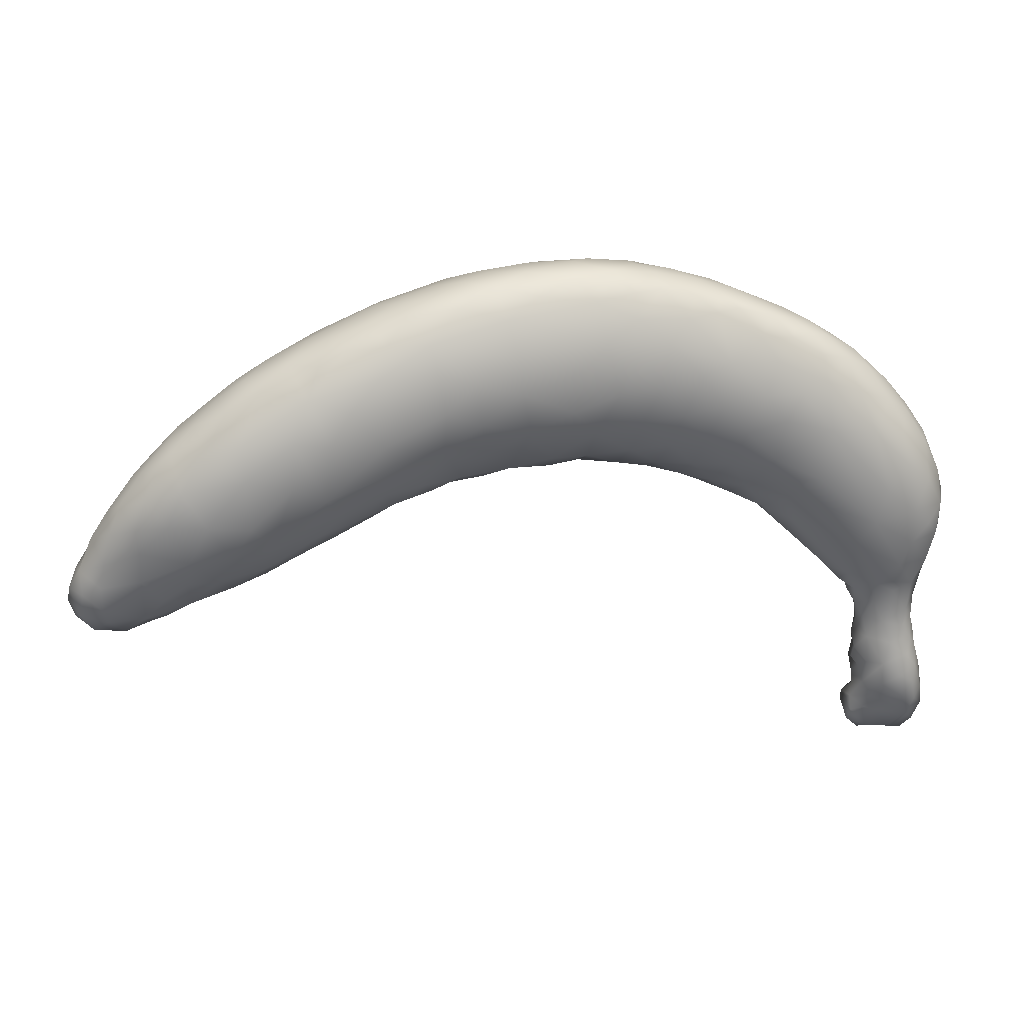
<metadata>
{"format":"obj","ext":"obj","renderer":"f3d","projection":"perspective","resolution":1024,"background":"white","views":[{"elev":13.0,"azim":-7.7,"up":"+Z"}]}
</metadata>
<code>
v  10.27 -3.963 11.87
v  9.085 -3.928 12.48
v  7.289 -3.724 13.15
v  8.211 -4.452 12.36
v  19.96 0.6242 -13.71
v  19.21 0.4969 -13.57
v  19.38 1.795 -13.3
v  16.49 -4.167 0.0845
v  15.57 -3.429 -1.282
v  18.33 -3.123 -2.663
v  18.79 -3.663 -1.212
v  16.12 -4.819 5.258
v  13.55 -5.027 5.593
v  17 -4.589 1.967
v  18.07 -4.538 3.501
v  17.46 1.016 -13.67
v  16.8 0.9857 -13.11
v  17.48 2.172 -12.94
v  -19.85 4.524 4.045
v  -21.76 3.542 4.282
v  -19.34 3.933 5.705
v  -18.15 4.402 5.342
v  -8.05 -2.425 13.6
v  -6.691 -3.434 13.86
v  -5.671 -1.397 14.23
v  -7.322 -0.2363 13.71
v  17.56 -1.575 7.824
v  16.61 0.4358 8.759
v  15.57 -1.698 9.609
v  16.05 -2.955 8.773
v  18.14 -1.57 -9.022
v  18.19 -1.188 -10.39
v  19.23 -1.641 -9.761
v  4.911 -1.647 14.27
v  2.775 -2.329 14.63
v  3.649 -3.474 14.27
v  6.197 -2.767 13.82
v  15.2 2.08 9.316
v  15.27 3.399 8.159
v  14.01 2.834 9.637
v  14.4 1.286 10.17
v  5.687 3.027 13.05
v  3.988 3.852 12.8
v  3.843 2.89 13.51
v  4.522 1.856 13.81
v  9.304 -2.838 2.19
v  11.63 -3.398 1.688
v  13.11 -4.365 2.734
v  10.54 -4.309 3.905
v  -20.79 1.087 -3.597
v  -20.33 0.3289 -3.723
v  -23.07 -0.1446 -4.908
v  -22.83 1.408 -4.504
v  -16.64 4.478 5.481
v  -19.07 4.514 2.748
v  20.15 -1.219 -9.231
v  19.42 -1.652 -8.478
v  19.98 -1.372 -10.21
v  -27.71 -1.137 -1.882
v  -27.54 -1.397 -3.262
v  -26.52 -1.825 -2.788
v  -26.28 -2.268 -1.394
v  20.1 -0.5927 -7.153
v  20.35 0.0132 -7.92
v  19.98 0.5071 -7.028
v  19.98 -0.0988 -6.121
v  -18.05 3.587 6.946
v  -20.26 2.803 6.165
v  -18.51 1.856 7.978
v  19.21 -1.84 -5.703
v  19.28 -2.41 -3.904
v  18.24 -2.319 -4.378
v  -28.24 1.627 -4.169
v  -27.37 2.676 -4.448
v  -27.51 1.739 -5.438
v  -28.17 0.6598 -4.922
v  8.503 4.519 8.019
v  3.916 4.402 8.257
v  3.551 4.366 11.41
v  6.44 4.326 10.53
v  20.98 -1.647 -0.5989
v  20.4 -2.97 -0.7941
v  19.93 -2.797 -2.412
v  20.15 -1.402 -3.472
v  20.54 -3.118 0.9073
v  19.69 -3.704 -0.1247
v  21.1 -1.468 1.535
v  -24.55 -0.9592 3.376
v  -22.51 -1.748 5.439
v  -22.08 -0.1854 5.858
v  -23.53 1.189 4.157
v  -17.56 -2.538 -1.77
v  -17.1 -4.004 -0.041
v  -19.31 -3.907 -0.7662
v  -20.14 -2.818 -2.37
v  2.581 -3.464 4.519
v  3.042 -4.64 6.262
v  0.3964 -4.447 5.635
v  0.2022 -3.047 4.198
v  16.63 0.0488 -5.215
v  16.8 0.1965 -6.386
v  16.63 -0.5214 -6.442
v  16.41 -0.9898 -5.354
v  -7.71 3.175 4.436
v  -7.419 1.194 2.957
v  -9.433 2.192 2.915
v  -9.991 3.72 4.212
v  17 -2.319 -3.792
v  15.69 -2.181 -3.262
v  16.22 -1.474 -4.434
v  17.26 -1.81 -5.103
v  18.02 0.6038 -13.54
v  17.31 1.622 -11.5
v  17.09 1.989 -12.38
v  16.51 1.5 -11.99
v  16.51 1.261 -11.42
v  0.6391 3.715 6.29
v  -1.06 3.323 5.663
v  -1.206 4.132 7.197
v  0.4692 4.407 8.647
v  17.58 0.1507 -12.19
v  18.33 0.1965 -12.41
v  17.82 -0.5316 -11.28
v  0.809 -5.633 10.71
v  0.2265 -5.185 12.86
v  -4.506 -5.516 12.05
v  -4.021 -5.852 10.11
v  16.92 0.5376 -12.45
v  16.83 0.5427 -11.57
v  19.91 -0.9083 -5.061
v  16.8 0.4103 -9.998
v  17.05 -0.0784 -9.51
v  16.83 1.184 -9.147
v  17.36 1.439 -9.859
v  20.9 0.0641 -10.04
v  20.93 0.7769 -11.41
v  20.15 0.95 -10.46
v  -18.53 -5.272 3.585
v  -20.69 -4.666 5.063
v  -21.88 -4.543 2.943
v  -20.55 -4.574 1.019
v  16.39 4.035 4.073
v  15.01 4.091 2.525
v  13.31 4.438 4.923
v  15.1 4.096 6.262
v  -13.51 2.722 1.284
v  -17.22 2.442 -1.073
v  -15.04 3.424 1.075
v  -14.24 4.015 2.65
v  11.37 4.371 8.215
v  13.58 3.928 8.466
v  -15.04 4.346 7.085
v  -13.39 4.3 8.48
v  -11.67 4.356 8.982
v  -11.33 4.397 7.922
v  5.784 0.502 2.678
v  6.245 2.416 3.71
v  8.236 1.454 2.162
v  7.071 -0.4705 2.093
v  19.3 1.159 -9.231
v  19.67 0.9653 -8.032
v  20.47 0.4663 -9.036
v  -21.91 3.985 -1.198
v  -22.76 3.424 -2.844
v  -23.75 3.709 -1.436
v  -23.19 4.04 0.0147
v  18.74 1.149 -7.07
v  17.41 0.8635 -7.125
v  17.63 0.8686 -5.87
v  19.52 0.7973 -5.982
v  19.72 0.614 -5.006
v  19.96 -0.5163 -12.42
v  8.478 4.158 10.98
v  7.071 3.674 12.23
v  8.236 2.747 12.4
v  9.668 3.19 11.66
v  16.41 3.195 -0.5291
v  16.1 2.08 -2.286
v  13.94 2.651 -0.4873
v  14.45 3.806 1.061
v  18.41 -2.838 6.248
v  19.42 -3.245 4.505
v  19.74 -1.891 4.91
v  5.784 -4.437 13.11
v  3.916 -4.579 13.46
v  -6.739 -2.874 3.139
v  -5.501 -4.233 4.589
v  -7.88 -4.813 4.868
v  -8.899 -3.653 2.888
v  -2.031 0.5325 3.571
v  0.0566 -0.6385 3.487
v  -1.739 -1.754 3.417
v  -3.584 -0.5061 3.152
v  -15.89 -1.519 -1.436
v  -14.6 -0.4196 -1.031
v  -13.49 -1.514 -0.2502
v  -14.46 -3.418 0.2239
v  20.9 1.52 1.214
v  20.73 1.561 -0.5152
v  19.89 2.615 0.461
v  19.47 -4.009 2.497
v  20.44 -2.573 2.818
v  16.88 -1.234 -6.177
v  17.92 -1.738 -6.4
v  14.89 1.184 -2.454
v  14.3 0.0845 -2.732
v  12.24 1.403 -0.3339
v  -26.86 3.114 -3.472
v  -26.25 3.236 -4.266
v  -26.33 2.559 -5.34
v  -14.82 4.361 4.673
v  -12.27 4.117 4.101
v  10.57 -1.738 0.712
v  8.673 -0.9847 1.493
v  10.32 0.6344 0.7817
v  20.2 -0.1293 -3.778
v  5.348 4.198 11.81
v  19.13 1.291 -10.79
v  17.02 -3.805 7.057
v  -4.094 -2.823 3.543
v  -1.934 -3.449 4.143
v  -3.22 -4.9 5.914
v  -5.113 -4.498 13.71
v  -7.103 -5.144 12.68
v  -2.783 -5.104 13.25
v  19.74 -1.188 -6.261
v  -26.28 1.393 -5.954
v  7.459 -2.049 2.385
v  -5.38 -1.341 2.846
v  18.53 1.072 -4.434
v  11.29 -4.493 10.68
v  13.24 -4.824 8.243
v  13.02 -4.386 9.721
v  12.48 -3.882 10.81
v  20.15 -0.9032 -8.088
v  20.57 -0.4654 -9.133
v  -21.08 3.17 -2.468
v  -18.53 1.215 -2.635
v  -22.03 2.309 -3.486
v  20.78 -0.4705 -10.82
v  -8.22 -4.207 13.15
v  -28.36 -0.3737 -3.039
v  -27.78 -0.5927 -4.601
v  10.95 4.066 3.599
v  10.4 4.438 5.705
v  12.94 4.214 3.292
v  -25.43 3.536 -1.742
v  -24.8 3.47 -0.0968
v  -24.92 2.941 -4.615
v  -25.74 3.46 -3.179
v  -24.31 3.48 -3.053
v  4.741 -3.943 4.868
v  5.202 -4.951 6.611
v  -16.81 3.491 -0.0131
v  -17.49 4.234 1.619
v  20.61 1.113 3.166
v  21.12 0.0743 1.953
v  -21.64 -1.239 -3.932
v  -21.76 -2.762 -2.482
v  -23.15 -1.937 -3.555
v  -19.31 -1.112 -3.151
v  -17.47 -0.5163 -2.537
v  19.72 1.597 -12.24
v  18.26 2.045 -13.05
v  -1.764 4.132 12.5
v  -3.293 3.674 12.9
v  -2.079 2.432 13.85
v  0.0566 3.297 13.51
v  20.15 1.597 -12.8
v  19.86 1.821 -1.882
v  19.01 1.541 -2.983
v  18.19 2.391 -1.756
v  19.25 2.737 -0.1387
v  16.54 -0.1446 -7.293
v  -27.3 0.3696 -0.9475
v  -28 0.3391 -2.063
v  -26.98 -1.102 -0.0689
v  19.4 -1.3 -11.14
v  17.31 -0.2821 -10.44
v  8.551 -2.054 13.14
v  10.06 -2.451 12.44
v  11.68 -0.893 11.9
v  9.886 -0.0122 12.59
v  14.5 -3.922 9.428
v  15.03 -4.559 7.727
v  -7.128 -0.7403 2.413
v  -8.341 -2.171 2.26
v  -25.04 1.78 -5.522
v  17.77 -4.309 5.272
v  3.794 -5.419 8.215
v  2.823 -5.592 9.484
v  1.61 -5.343 7.908
v  18.65 -4.213 0.726
v  8.211 -3.658 3.627
v  8.794 -4.773 5.523
v  6.707 -4.37 5.23
v  6.076 -3.133 3.613
v  -3.099 -1.565 14.64
v  -0.623 -2.543 14.82
v  0.4206 -1.397 14.84
v  -2.322 0.5274 14.49
v  -18.73 -5.139 5.523
v  -17.64 -4.319 8.396
v  -19.41 -4.162 7.197
v  16.9 0.5936 -10.78
v  6.804 1.174 13.43
v  11.75 -5.124 7.699
v  10.88 -5.114 6.179
v  -11.25 1.551 1.605
v  -9.215 -0.1752 1.772
v  -11.52 -0.8218 0.5865
v  9.376 -4.854 10.78
v  6.998 -4.773 12.19
v  7.678 -5.343 9.456
v  -24 -2.425 3.794
v  -25.28 -2.588 1.995
v  -23.83 -3.77 2.372
v  -23.32 -3.505 3.822
v  17.24 1.525 -10.92
v  -10.26 4.259 6.332
v  -8.778 4.305 9.233
v  -5.768 4.295 8.103
v  -6.351 4.158 6.625
v  1.391 -3.994 14.42
v  -9.021 4.086 5.593
v  -27.73 2.279 -3.179
v  -2.783 3.745 6.123
v  -4.603 4.081 6.639
v  -3.366 4.356 8.019
v  8.697 3.603 3.947
v  11.59 -3.317 11.55
v  12.77 -1.789 11.34
v  7.289 4.392 6.667
v  6.731 3.883 5.328
v  4.474 3.328 5.189
v  -24.43 -3.454 0.7678
v  -25.86 -2.614 0.4331
v  5.42 -5.053 11.91
v  4.28 -5.45 10.6
v  6.027 -5.429 8.8
v  -7.831 -5.704 7.099
v  -5.865 -5.328 6.388
v  -6.278 -5.898 8.689
v  -8.268 -5.878 9.274
v  17.82 1.276 -9.273
v  -14.19 -4.752 2.385
v  -16.01 -5.287 3.139
v  -18.29 -4.63 0.8654
v  12.09 3.526 1.967
v  20.69 -0.8523 3.32
v  -14.82 3.806 8.619
v  -14.31 2.707 9.86
v  -12.32 3.603 10.1
v  10.83 2.701 1.716
v  5.323 4.28 6.764
v  3.187 4.045 6.527
v  -0.6715 -4.426 14.25
v  2.435 -4.849 13.32
v  -1.23 4.443 9.54
v  20.81 0.4562 -1.589
v  20.15 0.9857 -2.956
v  -4.142 3.139 5.091
v  7.435 -0.7607 13.56
v  -5.865 3.552 5.426
v  -5.72 2.238 4.115
v  -19.07 -0.5367 8.257
v  -18.44 -2.751 8.689
v  -16.96 -0.6945 9.623
v  -18.07 0.5376 8.745
v  -22.44 -3.449 4.91
v  -4.895 4.326 10.67
v  -7.419 4.29 10.66
v  -5.963 4.203 11.63
v  -4.021 1.49 3.822
v  -2.37 2.538 4.617
v  -7.249 3.139 12.41
v  -4.53 3.933 12.37
v  16.9 0.8125 -8.143
v  -3.22 4.29 11.6
v  -26.06 2.045 -0.3199
v  -24.99 1.052 2.316
v  -24.21 3.287 1.479
v  -11.06 -5.552 5.384
v  -13.97 -5.689 5.481
v  -10.16 -4.829 4.003
v  -11.64 -4.07 11.81
v  -10.45 -2.904 12.68
v  -13.9 -3.49 11.02
v  -13.1 -4.941 10.53
v  19.69 -1.417 -7.46
v  -26.47 -1.372 -4.211
v  -24.31 -2.4 -2.342
v  0.7604 4.31 11.66
v  -23.53 2.722 -4.043
v  0.8818 1.805 14.25
v  -19.89 3.923 -0.8917
v  -21.57 -3.683 -1.059
v  10.4 -5.012 9.484
v  12.19 -2.609 0.0984
v  13.48 -3.128 10.66
v  -19.89 -2.115 7.601
v  -21.23 -2.95 6.29
v  -11.01 -4.101 2.525
v  -10.45 -2.573 1.646
v  -24.29 -3.159 -0.5989
v  -14.41 0.0641 10.91
v  -16.47 1.296 9.442
v  -14.85 -2.059 10.79
v  -20.82 1.306 6.555
v  -16.06 -3.887 9.721
v  -11.37 -5.72 9.065
v  -8.632 -5.659 10.82
v  -10.96 -5.368 10.7
v  17.53 0.9195 -4.587
v  12.17 -0.8472 -0.8638
v  14.57 -1.26 -3.025
v  -16.13 3.282 8.41
v  -10.74 -5.862 7.476
v  20.54 0.1507 -13
v  2.556 -5.297 11.98
v  -5.453 0.4307 3.055
v  -28.51 0.4612 -3.988
v  21.17 -0.2363 0.1542
v  9.668 -5.282 7.671
v  7.313 -5.21 7.099
v  -26.71 2.788 -2.189
v  14.74 -0.4399 10.22
v  4.11 1.53 3.668
v  2.192 0.7413 3.599
v  2.459 2.61 4.896
v  17.56 1.602 -3.235
v  -22.66 -4.157 1.061
v  0.1294 1.78 4.394
v  4.061 -0.3941 2.971
v  2.071 -1.657 3.473
v  19.04 -1.799 -6.665
v  18.38 -1.698 -7.683
v  19.62 1.001 -3.82
v  -23.32 2.946 3.292
v  -22.49 2.238 4.7
v  -11.35 -1.438 12.44
v  8.94 4.402 9.33
v  11.1 3.852 10.17
v  -15.14 -5.465 7.936
v  -12.88 -5.791 7.308
v  -26.01 -1.153 1.451
v  17.17 -1.153 -7.432
v  17.75 3.496 5.314
v  18.07 3.598 3.627
v  19.42 3.063 2.26
v  16.97 3.765 1.939
v  -10.55 4.168 10.04
v  -9.166 3.74 11.17
v  18.65 1.861 6.248
v  17.14 2.849 7.169
v  19.38 2.559 4.547
v  -3.681 -5.725 8.047
v  -11.54 3.195 2.748
v  -13.32 0.7769 -0.0271
v  -22.25 4.392 1.967
v  19.81 0.0947 5.161
v  18.91 -1.112 6.346
v  20.93 -0.1701 -11.94
v  4.183 -2.421 3.557
v  5.687 -1.382 2.72
v  -0.8414 -5.216 6.96
v  -0.4774 -5.694 9.205
v  12.53 2.075 11.03
v  12.6 0.8125 11.31
v  16.63 -0.501 -8.199
v  15.35 -0.8727 -3.848
v  -5.113 -2.675 14.31
v  -3.366 -3.693 14.39
v  -24.21 -1.036 -4.796
v  -28.27 1.072 -3.095
v  -15.84 0.4358 -1.589
v  16.92 1.704 8.173
v  18.41 0.1609 7.029
v  -12.44 -2.833 0.8375
v  -13.41 -4.187 1.549
v  -15.94 -5.618 5.635
v  -10.99 2.951 11.27
v  -4.167 2.615 13.49
v  -5.938 1.632 13.53
v  -9.287 1.892 12.44
v  20.32 -0.8778 -11.41
v  -14.53 -4.905 9.679
v  -10.96 0.1201 12.44
v  17.34 -0.944 -9.05
v  16.61 -0.0479 -8.924
v  -16.45 4.127 7.057
v  -27.15 0.3034 -5.703
v  -26.25 -0.9083 -4.978
v  -25.4 0.2627 -5.842
v  3.843 0.4154 14.34
v  -9.822 -4.63 12.22
v  2.896 -0.9083 14.63
v  0.8575 0.2729 14.66
v  -11.91 1.617 11.6
v  -24 0.6751 -5.41
v  16.05 0.5376 -3.597
v  16 -0.501 -4.559
o banana07_lr_banana07_lr_0
g banana07_lr_banana07_lr_0
f 1 2 3 4
f 5 6 7
f 8 9 10 11
f 12 13 14 15
f 16 17 18
f 19 20 21 22
f 23 24 25 26
f 27 28 29 30
f 31 32 33
f 34 35 36 37
f 38 39 40 41
f 42 43 44 45
f 46 47 48 49
f 50 51 52 53
f 22 54 55 19
f 56 57 33 58
f 59 60 61 62
f 63 64 65 66
f 67 21 68 69
f 70 71 72
f 73 74 75 76
f 77 78 79 80
f 81 82 83 84
f 82 85 86
f 85 82 81 87
f 88 89 90 91
f 92 93 94 95
f 96 97 98 99
f 100 101 102 103
f 104 105 106 107
f 108 109 110
f 111 72 108
f 16 112 17
f 113 114 115 116
f 117 118 119 120
f 121 122 123
f 124 125 126 127
f 128 121 129
f 71 70 130 84
f 131 132 133 134
f 135 136 137
f 138 139 140 141
f 142 143 144 145
f 146 147 148 149
f 145 144 150 151
f 152 153 154 155
f 156 157 158 159
f 160 161 162
f 163 164 165 166
f 167 168 169
f 66 170 171 130
f 6 172 122
f 173 174 175 176
f 177 178 179 180
f 181 182 183
f 184 37 36 185
f 186 187 188 189
f 190 191 192 193
f 194 195 196 197
f 198 199 200
f 182 201 202
f 111 103 203 204
f 179 205 206 207
f 74 208 209 210
f 108 72 71 10
f 211 152 155 212
f 213 46 214 215
f 84 130 216
f 217 174 173 80
f 160 162 137 218
f 66 65 170
f 181 27 30 219
f 83 71 84
f 220 221 222 187
f 223 224 126 225
f 130 226 66
f 75 74 210 227
f 228 159 214 46
f 229 193 220 186
f 230 171 170 167
f 99 221 192 191
f 231 232 233 234
f 235 56 236
f 237 238 50 239
f 236 240 135
f 24 241 224 223
f 60 59 242 243
f 244 245 144 246
f 166 165 247 248
f 249 209 250 251
f 252 253 97 96
f 148 254 255 149
f 256 257 198
f 258 95 259 260
f 92 95 261 262
f 114 113 18
f 18 263 264
f 265 266 267 268
f 263 136 269
f 169 168 101
f 270 271 272 273
f 101 274 102
f 275 276 59 277
f 203 103 102
f 47 9 8 48
f 123 278 32 279
f 280 281 282 283
f 284 285 30
f 286 229 186 287
f 13 12 285
f 210 249 288 227
f 289 12 15
f 290 291 292 97
f 14 8 293
f 294 295 296 297
f 298 299 300 301
f 302 303 304 139
f 279 132 131 305
f 42 306 175 174
f 13 307 308
f 309 106 310 311
f 312 4 313 314
f 85 201 293 86
f 199 270 273 200
f 315 316 317 318
f 312 1 4
f 113 116 319 218
f 320 321 322 323
f 299 324 35 300
f 320 325 107 212
f 326 208 74 73
f 327 328 329 119
f 244 330 245
f 281 331 332 282
f 245 333 77
f 334 330 157 335
f 336 317 316 337
f 314 338 339 340
f 341 342 343 344
f 119 118 327
f 167 161 160 345
f 93 346 347 348
f 349 244 246
f 202 350 183 182
f 144 245 150
f 351 352 353 153
f 354 330 244 349
f 355 335 356 78
f 228 46 294 297
f 324 357 125 358
f 78 120 359
f 13 48 8 14
f 360 361 270 199
f 327 362 328
f 105 286 310 106
f 192 221 220 193
f 261 95 258 51
f 37 3 280 363
f 364 365 104
f 325 320 323
f 366 367 368 369
f 315 318 370 89
f 371 372 373
f 190 193 374 375
f 373 376 377
f 168 378 274 101
f 371 379 359
f 248 380 381 382
f 383 384 346 385
f 386 387 388 389
f 226 390 63 66
f 61 391 392 62
f 265 268 393
f 266 265 379 377
f 164 251 165
f 87 257 350 202
f 3 184 313 4
f 394 249 251
f 268 395 44 43
f 377 379 371 373
f 209 208 250
f 249 210 209
f 396 55 255 254
f 95 94 397 259
f 232 231 398 307
f 399 109 9 47
f 331 234 400 332
f 366 401 367
f 232 307 13 285
f 401 402 304
f 391 61 60 243
f 189 403 404 287
f 392 259 397 405
f 406 407 368 408
f 409 69 68
f 408 368 367 410
f 21 20 68
f 411 344 412 413
f 290 340 339 291
f 239 50 53 394
f 112 264 7 6
f 88 315 89
f 169 101 100 414
f 370 402 89
f 1 331 281 2
f 415 207 206 416
f 64 162 161 65
f 119 329 359 120
f 417 67 69 407
f 366 369 69 409
f 341 418 383 188
f 232 285 284 233
f 5 7 269 419
f 124 291 339 420
f 365 421 105 104
f 76 422 73
f 360 199 423 81
f 295 308 424 425
f 208 326 426
f 293 8 11 86
f 28 38 41 427
f 428 429 430 335
f 272 271 431
f 418 341 344 411
f 431 230 414
f 140 318 317 432
f 433 118 117 430
f 6 5 419 172
f 272 177 273
f 429 428 434 435
f 390 436 437 57
f 230 438 171
f 439 91 440 20
f 441 408 388 387
f 442 443 150
f 364 323 328 362
f 411 389 444 445
f 70 436 226 130
f 275 446 381 380
f 90 89 402 401
f 204 203 447 437
f 448 449 142
f 449 450 451
f 321 452 453 372
f 454 448 455
f 144 143 246
f 39 151 40
f 256 198 450 456
f 342 222 457 343
f 310 286 287
f 146 458 309 459
f 287 186 189
f 80 173 442 77
f 460 382 439 20
f 369 368 407 69
f 356 335 430 117
f 421 365 374
f 182 289 15 201
f 362 375 374
f 296 425 253 252
f 461 462 183 350
f 240 463 136 135
f 57 437 31 33
f 433 191 190
f 251 250 247 165
f 107 106 458 212
f 213 399 47 46
f 311 196 459 309
f 429 435 191 433
f 464 434 465
f 297 464 465 228
f 443 40 151 150
f 179 354 349 180
f 217 80 79 43
f 457 466 467 127
f 213 415 399
f 468 306 283 469
f 111 108 110 103
f 470 447 274 378
f 471 416 206
f 87 81 423 257
f 363 280 283 306
f 161 167 170 65
f 158 157 330
f 421 374 193 229
f 157 428 335
f 472 473 298 25
f 429 433 430
f 423 199 198 257
f 52 51 258 474
f 118 433 190 375
f 326 475 276 275
f 225 357 473 223
f 473 357 299 298
f 474 258 260
f 372 453 376 373
f 358 185 36 324
f 263 269 7 264
f 194 262 476 195
f 477 478 454 455
f 420 358 125 124
f 147 146 459 476
f 284 30 29 400
f 445 418 411
f 445 384 383 418
f 189 188 385 403
f 378 168 167 345
f 457 222 466
f 263 18 113 218
f 41 40 468 469
f 422 76 243 242
f 97 253 290
f 405 337 62 392
f 9 109 108 10
f 343 457 127
f 88 446 316 315
f 127 467 124
f 222 221 98 466
f 479 404 403 480
f 384 445 444 481
f 466 292 467
f 233 284 400 234
f 94 93 348
f 143 451 177 180
f 92 197 93
f 353 482 452 154
f 156 434 428 157
f 446 277 337 316
f 304 303 367 401
f 186 220 187
f 81 84 216 360
f 221 99 98
f 425 424 314 340
f 301 267 483 484
f 462 478 27 181
f 296 295 425
f 253 425 340 290
f 475 326 73 422
f 252 297 296
f 197 480 346 93
f 12 289 219 285
f 295 49 308
f 485 376 453 482
f 354 179 207 215
f 222 342 187
f 380 248 247 426
f 330 334 333 245
f 188 383 385
f 417 407 352 351
f 443 442 173 176
f 440 91 90 409
f 469 282 332 427
f 179 178 205
f 393 268 43 79
f 277 59 62
f 472 24 223 473
f 141 140 432 397
f 463 486 172 419
f 338 185 420 339
f 392 391 474 260
f 237 164 163 396
f 91 439 382 381
f 138 302 139
f 413 386 389 411
f 475 422 242 276
f 178 177 272 431
f 444 389 487
f 39 455 145 151
f 443 176 468 40
f 419 269 136 463
f 344 343 412
f 441 488 406 408
f 26 488 441 23
f 432 336 405 397
f 420 185 358
f 461 256 456 454
f 15 14 293 201
f 483 267 266 377
f 314 313 338
f 392 260 259
f 236 162 64 235
f 135 137 162 236
f 489 447 470 490
f 225 126 125 357
f 405 336 337
f 271 270 361 438
f 432 317 336
f 350 257 256 461
f 321 320 155 452
f 403 385 346 480
f 56 58 240 236
f 452 155 154
f 83 11 10 71
f 154 153 353
f 346 384 481 347
f 230 167 169 414
f 452 482 453
f 320 212 155
f 417 351 152 491
f 194 197 92 262
f 250 208 426 247
f 243 492 493 391
f 235 64 63 390
f 123 279 129 121
f 254 148 147 396
f 325 104 107
f 19 55 460 20
f 13 308 49 48
f 271 438 230 431
f 440 409 68 20
f 491 67 417
f 351 153 152
f 458 146 149 212
f 67 22 21
f 338 313 184 185
f 402 370 139 304
f 483 377 376 484
f 460 163 166
f 378 133 490 470
f 355 78 77 333
f 231 234 331 1
f 435 96 99 191
f 388 408 410
f 273 177 451 450
f 410 367 303
f 301 484 26 25
f 474 391 493 494
f 140 139 370 318
f 387 23 441
f 363 306 495 34
f 481 302 138 347
f 321 372 371 322
f 25 298 301
f 292 291 124 467
f 484 376 485 26
f 35 324 36
f 379 265 393 359
f 386 496 387
f 497 498 300 35
f 241 24 23
f 24 472 25
f 471 110 109 416
f 444 303 302 481
f 299 357 324
f 88 91 381 446
f 278 58 33 32
f 224 241 496
f 172 486 58 278
f 359 393 79 78
f 112 121 128 17
f 171 438 216 130
f 337 277 62
f 494 493 492 227
f 446 275 277
f 310 287 404 311
f 276 242 59
f 485 482 499 488
f 342 341 188 187
f 37 363 34
f 332 400 29 427
f 394 251 164 239
f 311 404 479 196
f 478 462 461 454
f 355 333 334 335
f 127 126 412 343
f 300 498 301
f 366 409 90 401
f 395 268 267
f 365 364 362 374
f 476 262 238 147
f 44 495 45
f 498 497 495
f 464 297 252 96
f 228 465 159
f 382 460 166 248
f 263 218 137 136
f 488 26 485
f 129 116 115 128
f 54 22 67 491
f 305 319 116 129
f 447 203 102 274
f 406 488 499
f 288 394 53 500
f 416 109 399 415
f 132 489 490 133
f 158 215 214 159
f 197 479 480
f 241 23 387 496
f 243 76 492
f 328 323 322 329
f 413 412 496 386
f 495 497 35 34
f 288 249 394
f 345 134 133 378
f 145 455 448 142
f 305 131 134 319
f 500 53 52
f 98 97 292 466
f 50 238 51
f 54 491 152 211
f 280 3 2 281
f 216 438 361 360
f 82 86 11 83
f 197 196 479
f 307 398 424 308
f 375 362 327 118
f 156 159 465 434
f 501 431 414 100
f 237 147 238
f 55 396 163 460
f 398 312 314 424
f 476 459 195
f 75 227 492 76
f 444 487 410 303
f 175 306 468 176
f 158 330 354 215
f 294 46 49 295
f 322 371 359 329
f 42 174 217 43
f 16 18 264 112
f 458 106 309
f 215 207 415 213
f 500 52 474 494
f 285 219 30
f 478 477 28 27
f 77 442 150 245
f 29 28 427
f 279 32 31 489
f 427 41 469
f 142 449 451 143
f 449 448 456 450
f 436 70 204 437
f 395 267 301 498
f 477 455 39 38
f 469 283 282
f 288 500 494 227
f 501 471 206 205
f 55 54 211 255
f 380 426 326 275
f 200 273 450 198
f 464 96 435 434
f 85 87 202 201
f 356 117 120 78
f 72 111 204 70
f 112 6 122 121
f 421 229 286 105
f 17 128 115
f 31 437 447 489
f 486 463 240 58
f 345 160 218 319
f 129 279 305
f 94 348 141 397
f 501 502 110 471
f 132 279 489
f 3 37 184
f 183 462 181
f 348 347 138 141
f 238 262 261 51
f 477 38 28
f 149 255 211 212
f 306 42 45 495
f 395 498 495 44
f 104 325 323 364
f 178 431 501 205
f 224 496 412 126
f 231 1 312 398
f 143 180 349 246
f 114 18 17
f 390 57 235
f 502 501 100
f 390 226 436
f 388 487 389
f 407 406 352
f 195 459 196
f 237 239 164
f 319 134 345
f 289 181 219
f 181 289 182
f 17 115 114
f 353 499 482
f 448 454 456
f 499 352 406
f 147 237 396
f 103 502 100
f 103 110 502
f 499 353 352
f 57 56 235
f 487 388 410
f 172 278 123 122

</code>
